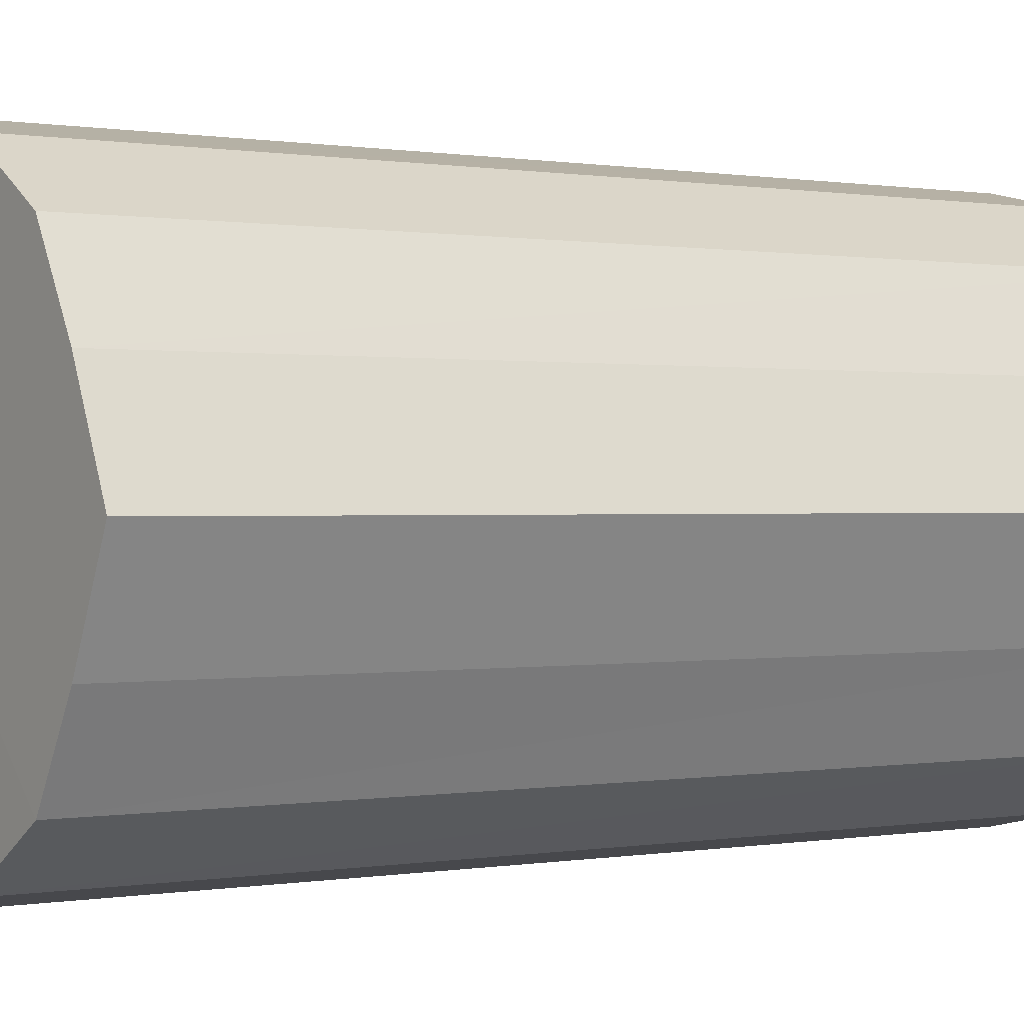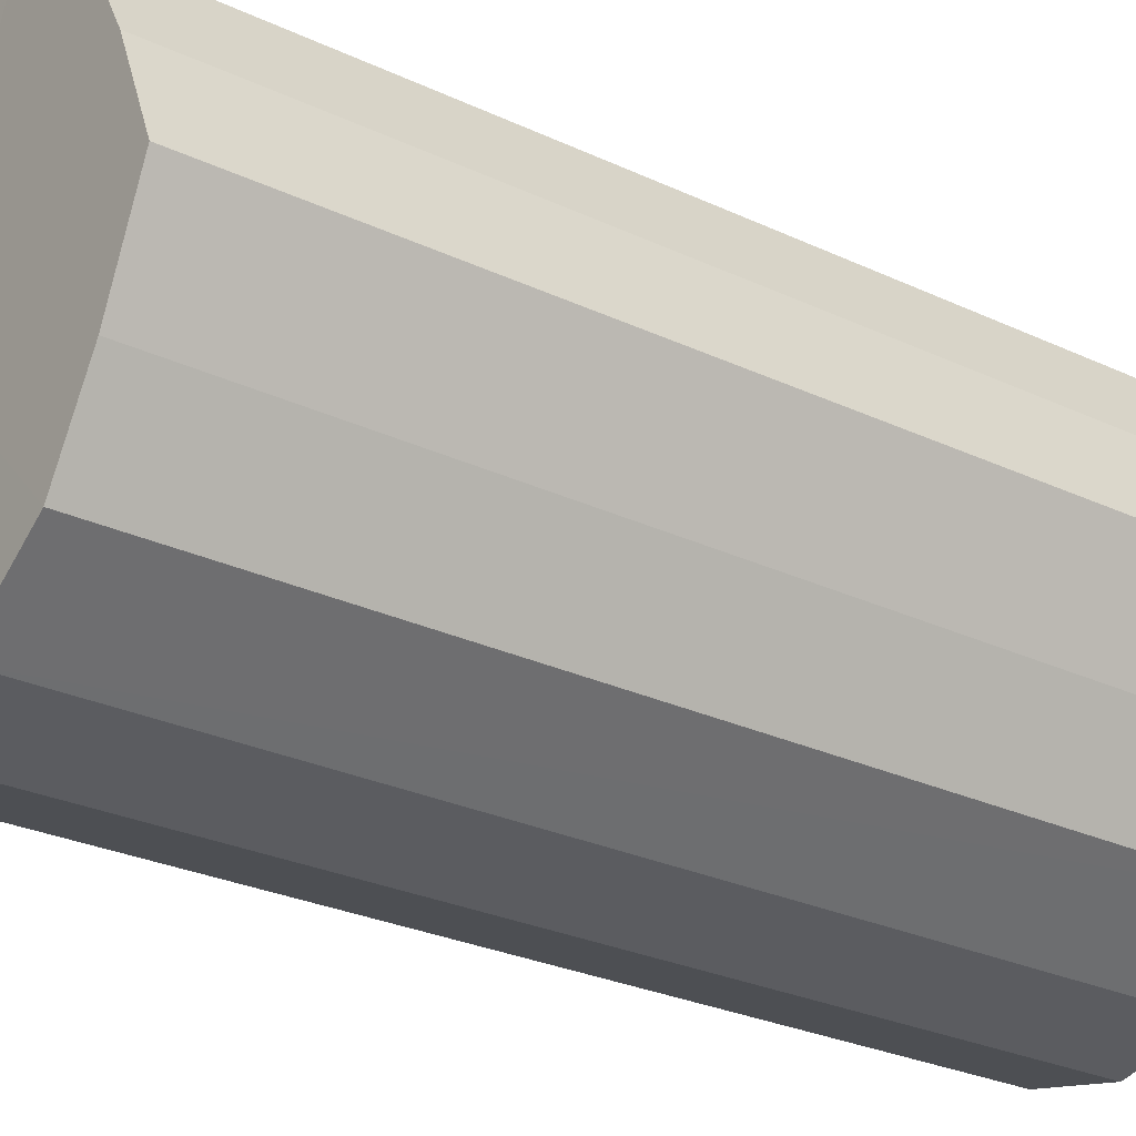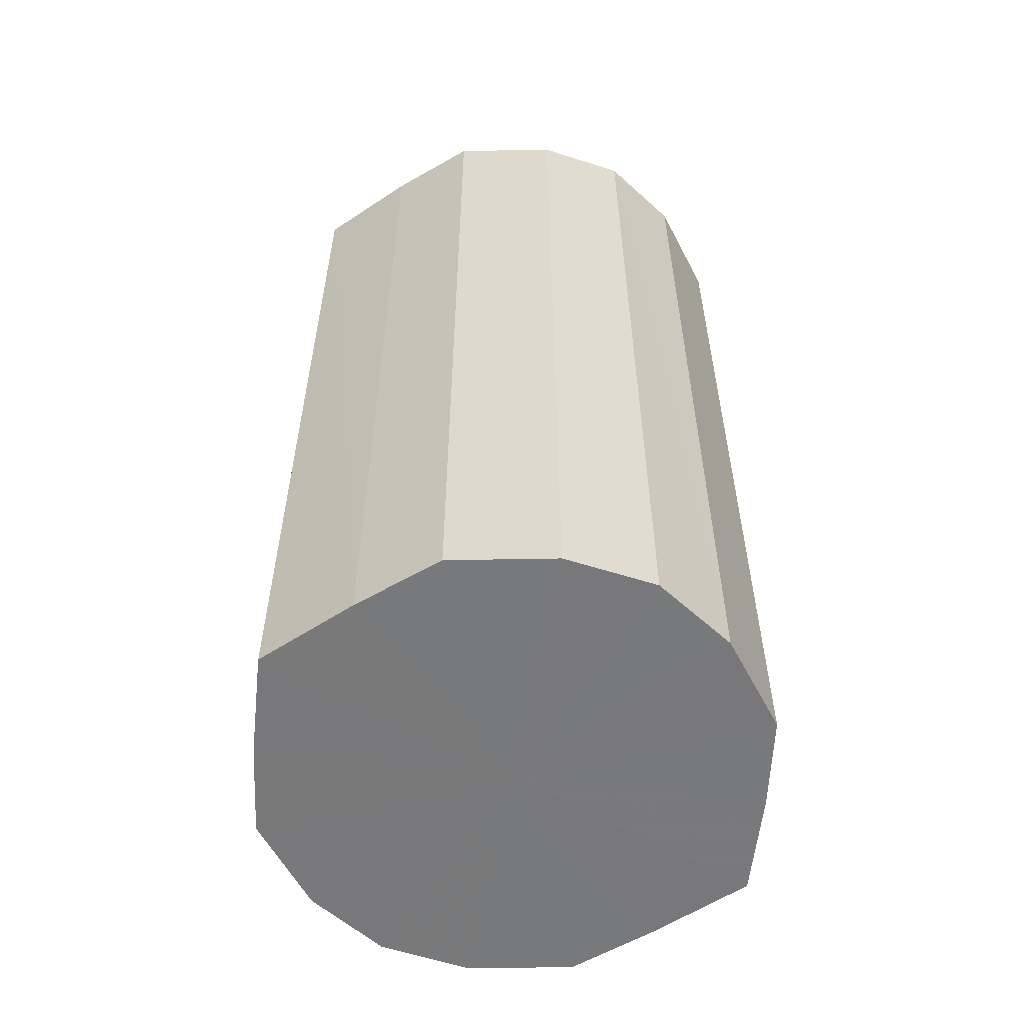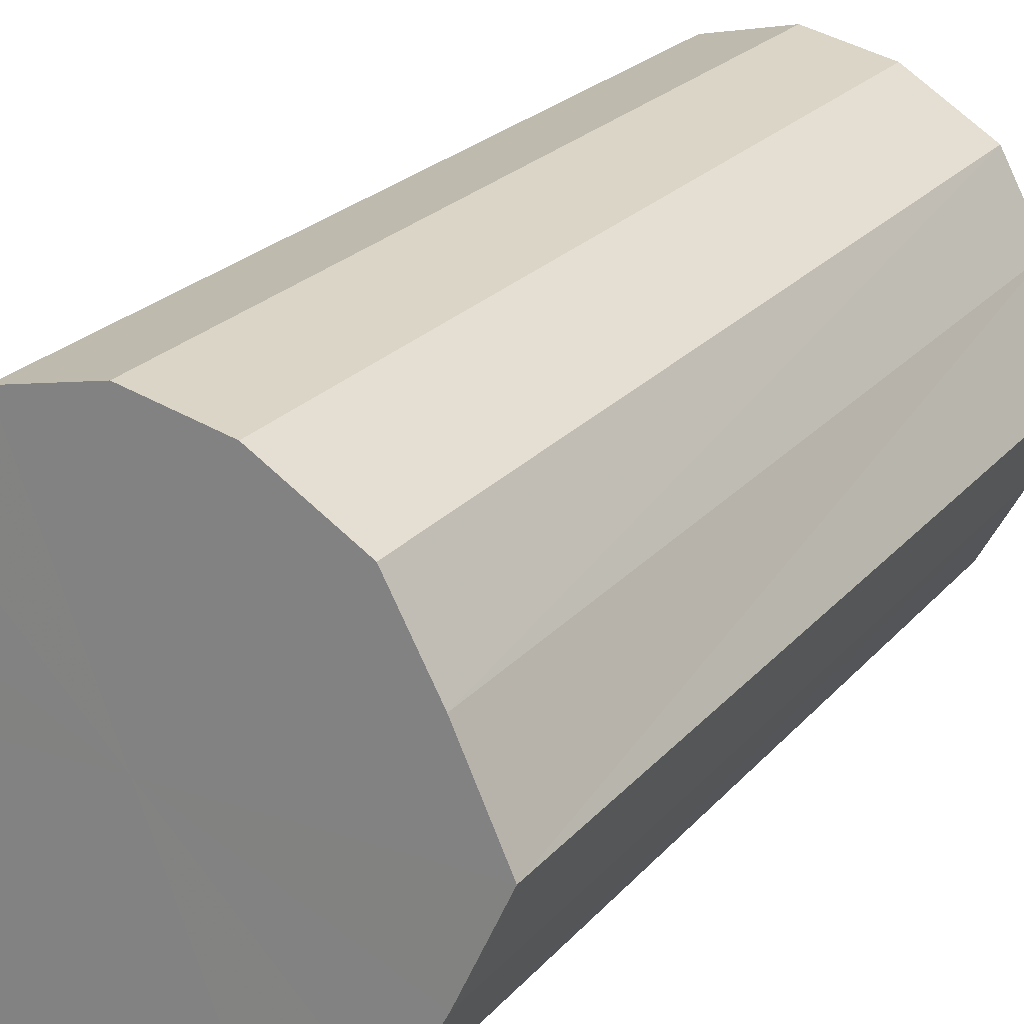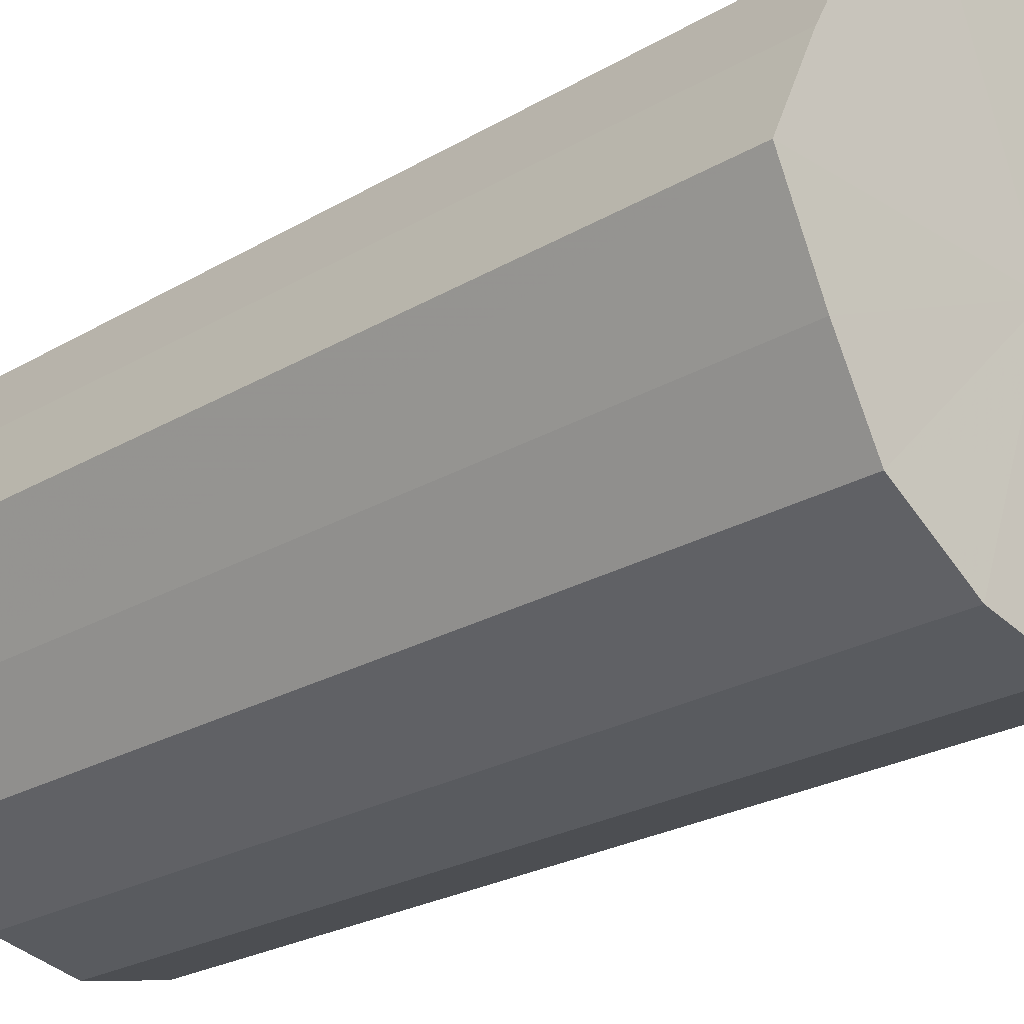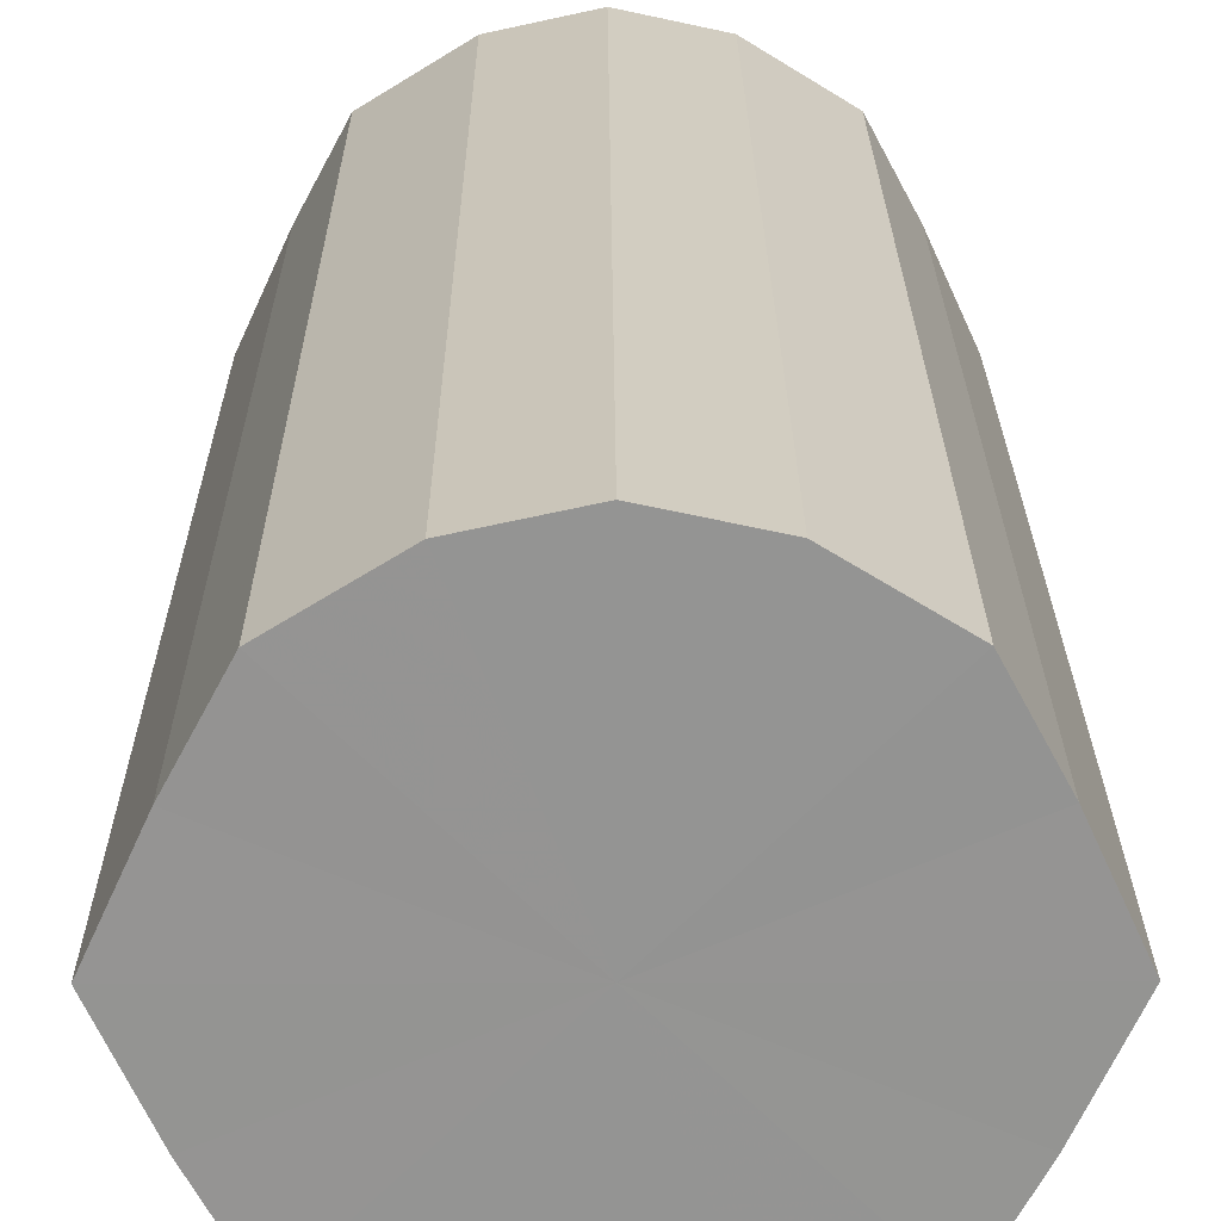
<metadata>
{"format":"obj","ext":"obj","renderer":"f3d","projection":"perspective","resolution":1024,"background":"white","views":[{"elev":0.3,"azim":55.1,"up":"+Z"},{"elev":-27.2,"azim":53.9,"up":"+Z"},{"elev":-57.7,"azim":149.2,"up":"+Y"},{"elev":23.0,"azim":-150.5,"up":"+Z"},{"elev":-24.4,"azim":134.1,"up":"+Z"},{"elev":23.0,"azim":179.7,"up":"+Z"}]}
</metadata>
<code>
o 27985
v 2242 1902 7.307
v 2242 1902 7.329
v 2242 1902 7.307
v 2242 1902 7.348
v 2242 1902 7.329
v 2242 1902 7.285
v 2242 1902 7.285
v 2242 1902 7.36
v 2242 1902 7.348
v 2242 1902 7.267
v 2242 1902 7.267
v 2242 1902 7.364
v 2242 1902 7.36
v 2242 1902 7.254
v 2242 1902 7.254
v 2242 1902 7.36
v 2242 1902 7.364
v 2242 1902 7.25
v 2242 1902 7.25
v 2242 1902 7.348
v 2242 1902 7.36
v 2242 1902 7.254
v 2242 1902 7.254
v 2242 1902 7.329
v 2242 1902 7.348
v 2242 1902 7.267
v 2242 1902 7.267
v 2242 1902 7.307
v 2242 1902 7.329
v 2242 1902 7.285
v 2242 1902 7.285
v 2242 1902 7.307
v 2242 1902 7.307
v 2242 1902 7.329
v 2242 1902 7.329
v 2242 1902 7.348
v 2242 1902 7.348
v 2242 1902 7.285
v 2242 1902 7.307
v 2242 1902 7.267
v 2242 1902 7.285
v 2242 1902 7.36
v 2242 1902 7.36
v 2242 1902 7.254
v 2242 1902 7.267
v 2242 1902 7.25
v 2242 1902 7.254
v 2242 1902 7.364
v 2242 1902 7.364
v 2242 1902 7.254
v 2242 1902 7.25
v 2242 1902 7.267
v 2242 1902 7.254
v 2242 1902 7.36
v 2242 1902 7.36
v 2242 1902 7.285
v 2242 1902 7.267
v 2242 1902 7.307
v 2242 1902 7.285
v 2242 1902 7.348
v 2242 1902 7.348
v 2242 1902 7.329
v 2242 1902 7.307
v 2242 1902 7.329
v 2242 1902 7.307
v 2242 1902 7.329
v 2242 1902 7.307
v 2242 1902 7.348
v 2242 1902 7.285
v 2242 1902 7.36
v 2242 1902 7.267
v 2242 1902 7.364
v 2242 1902 7.254
v 2242 1902 7.36
v 2242 1902 7.25
v 2242 1902 7.348
v 2242 1902 7.254
v 2242 1902 7.329
v 2242 1902 7.267
v 2242 1902 7.307
v 2242 1902 7.285
v 2242 1902 7.307
v 2242 1902 7.307
v 2242 1902 7.329
v 2242 1902 7.285
v 2242 1902 7.348
v 2242 1902 7.267
v 2242 1902 7.36
v 2242 1902 7.254
v 2242 1902 7.364
v 2242 1902 7.25
v 2242 1902 7.36
v 2242 1902 7.254
v 2242 1902 7.348
v 2242 1902 7.267
v 2242 1902 7.329
v 2242 1902 7.285
v 2242 1902 7.307
f 1 2 3
f 2 4 5
f 6 1 7
f 4 8 9
f 10 6 11
f 8 12 13
f 14 10 15
f 12 16 17
f 18 14 19
f 16 20 21
f 22 18 23
f 20 24 25
f 26 22 27
f 24 28 29
f 30 26 31
f 28 30 32
f 33 34 35
f 35 36 37
f 38 39 33
f 40 41 38
f 37 42 43
f 44 45 40
f 46 47 44
f 43 48 49
f 50 51 46
f 52 53 50
f 49 54 55
f 56 57 52
f 58 59 56
f 55 60 61
f 62 63 58
f 61 64 62
f 65 66 67
f 65 68 66
f 65 67 69
f 65 70 68
f 65 69 71
f 65 72 70
f 65 71 73
f 65 74 72
f 65 73 75
f 65 76 74
f 65 75 77
f 65 78 76
f 65 77 79
f 65 80 78
f 65 79 81
f 65 81 80
f 82 83 84
f 82 85 83
f 82 84 86
f 82 87 85
f 82 86 88
f 82 89 87
f 82 88 90
f 82 91 89
f 82 90 92
f 82 93 91
f 82 92 94
f 82 95 93
f 82 94 96
f 82 97 95
f 82 96 98
f 82 98 97

</code>
